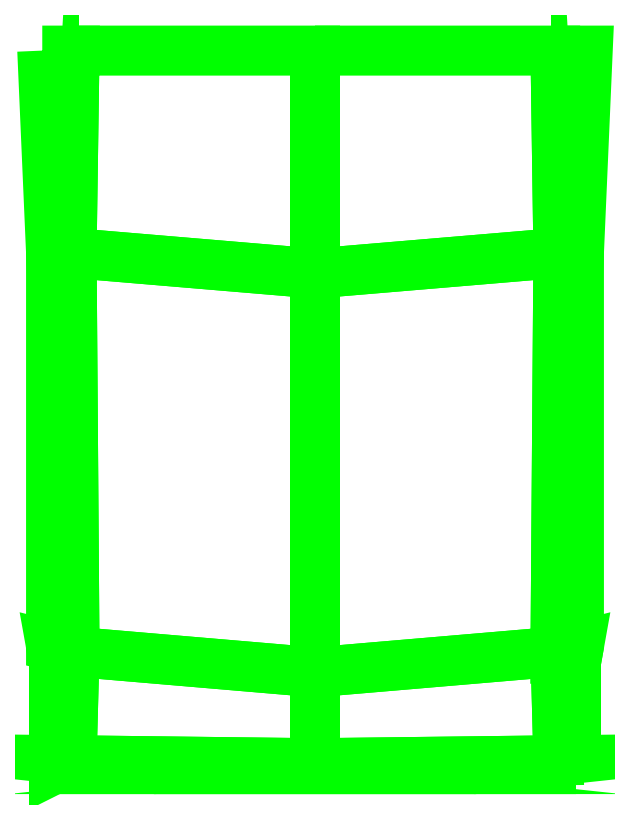
<metadata>
{"format":"dxf","ext":"dxf","renderer":"ezdxf+matplotlib","layout":"modelspace","background":"white","min_lineweight":24,"dpi":150}
</metadata>
<code>
0
SECTION
2
ENTITIES
0
3DFACE
8
TENT
10
-0.82
20
0.68
30
1.83
11
-0.83
21
-0.01
31
1.87
12
0
22
-0.08
32
1.99
13
0
23
0.68
33
1.84
0
3DFACE
8
TENT
10
0
20
0.68
30
1.84
11
0
21
-0.08
31
1.99
12
0.83
22
-0.01
32
1.87
13
0.82
23
0.68
33
1.83
0
3DFACE
8
TENT
10
0.82
20
-1.37
30
1.85
11
0.83
21
-0.01
31
1.87
12
0
22
-0.08
32
1.99
13
-1e-16
23
-1.44
33
1.97
0
3DFACE
8
TENT
10
-1e-16
20
-1.44
30
1.97
11
0
21
-0.08
31
1.99
12
-0.83
22
-0.01
32
1.87
13
-0.82
23
-1.37
33
1.85
0
3DFACE
8
TENT
10
1e-16
20
-1.44
30
1.97
11
-2e-16
21
-1.75
31
1.57
12
0.83
22
-1.74
32
1.56
13
0.82
23
-1.37
33
1.85
0
3DFACE
8
TENT
10
-0.82
20
-1.37
30
1.85
11
-0.83
21
-1.74
31
1.56
12
-2e-16
22
-1.75
32
1.57
13
1e-16
23
-1.44
33
1.97
0
3DFACE
8
TENT
10
-0.93
20
0.68
30
1.74
11
-0.9
21
-0.01
31
1.74
12
-0.83
22
-0.01
32
1.87
13
-0.82
23
0.68
33
1.83
0
3DFACE
8
TENT
10
0.82
20
0.68
30
1.83
11
0.83
21
-0.01
31
1.87
12
0.9
22
-0.01
32
1.74
13
0.93
23
0.68
33
1.74
0
3DFACE
8
TENT
10
0.9
20
-1.35
30
1.74
11
0.9
21
-0.01
31
1.74
12
0.83
22
-0.01
32
1.87
13
0.82
23
-1.37
33
1.85
0
3DFACE
8
TENT
10
-0.82
20
-1.37
30
1.85
11
-0.83
21
-0.01
31
1.87
12
-0.9
22
-0.01
32
1.74
13
-0.9
23
-1.35
33
1.74
0
3DFACE
8
TENT
10
0.83
20
-1.74
30
1.56
11
0.9
21
-1.35
31
1.74
12
0.82
22
-1.37
32
1.85
13
0.83
23
-1.74
33
1.56
0
3DFACE
8
TENT
10
-0.83
20
-1.74
30
1.56
11
-0.82
21
-1.37
31
1.85
12
-0.9
22
-1.35
32
1.74
13
-0.83
23
-1.74
33
1.56
0
3DFACE
8
TENT
10
-0.89
20
-1.77
30
1.43
11
-0.83
21
-1.74
31
1.56
12
-0.83
22
-1.74
32
1.56
13
-0.89
23
-1.77
33
1.43
0
3DFACE
8
TENT
10
0.89
20
-1.77
30
1.43
11
0.83
21
-1.74
31
1.56
12
0.83
22
-1.74
32
1.56
13
0.89
23
-1.77
33
1.43
0
3DFACE
8
TENT
10
-0.55
20
-1.77
30
1.48
11
0.55
21
-1.77
31
1.48
12
0
22
-1.75
32
1.57
13
-0.55
23
-1.77
33
1.48
0
3DFACE
8
TENT
10
-0.55
20
-1.77
30
1.48
11
-2e-16
21
-1.75
31
1.57
12
-0.83
22
-1.74
32
1.56
13
-0.55
23
-1.77
33
1.48
0
3DFACE
8
TENT
10
0.55
20
-1.77
30
1.48
11
0.83
21
-1.74
31
1.56
12
-2e-16
22
-1.75
32
1.57
13
0.55
23
-1.77
33
1.48
0
3DFACE
8
TENT
10
-0.89
20
-1.77
30
1.43
11
-0.55
21
-1.77
31
1.48
12
-0.83
22
-1.74
32
1.56
13
-0.89
23
-1.77
33
1.43
0
3DFACE
8
TENT
10
0.89
20
-1.77
30
1.43
11
0.83
21
-1.74
31
1.56
12
0.55
22
-1.77
32
1.48
13
0.89
23
-1.77
33
1.43
0
3DFACE
8
TENT
10
-0.83
20
-1.74
30
1.56
11
-0.9
21
-1.35
31
1.74
12
-0.89
22
-1.18
32
1.43
13
-0.89
23
-1.77
33
1.43
0
3DFACE
8
TENT
10
0.89
20
-1.77
30
1.43
11
0.89
21
-1.18
31
1.43
12
0.9
22
-1.35
32
1.74
13
0.83
23
-1.74
33
1.56
0
VIEWPORT
8
0
10
144.7
20
101.2
30
0
40
391.1
41
222.2
68
     2
69
     1
0
VIEWPORT
8
0
10
139.2
20
100.8
30
0
40
222.8
41
161.3
68
     1
69
     2
0
ENDSEC
0
EOF

</code>
